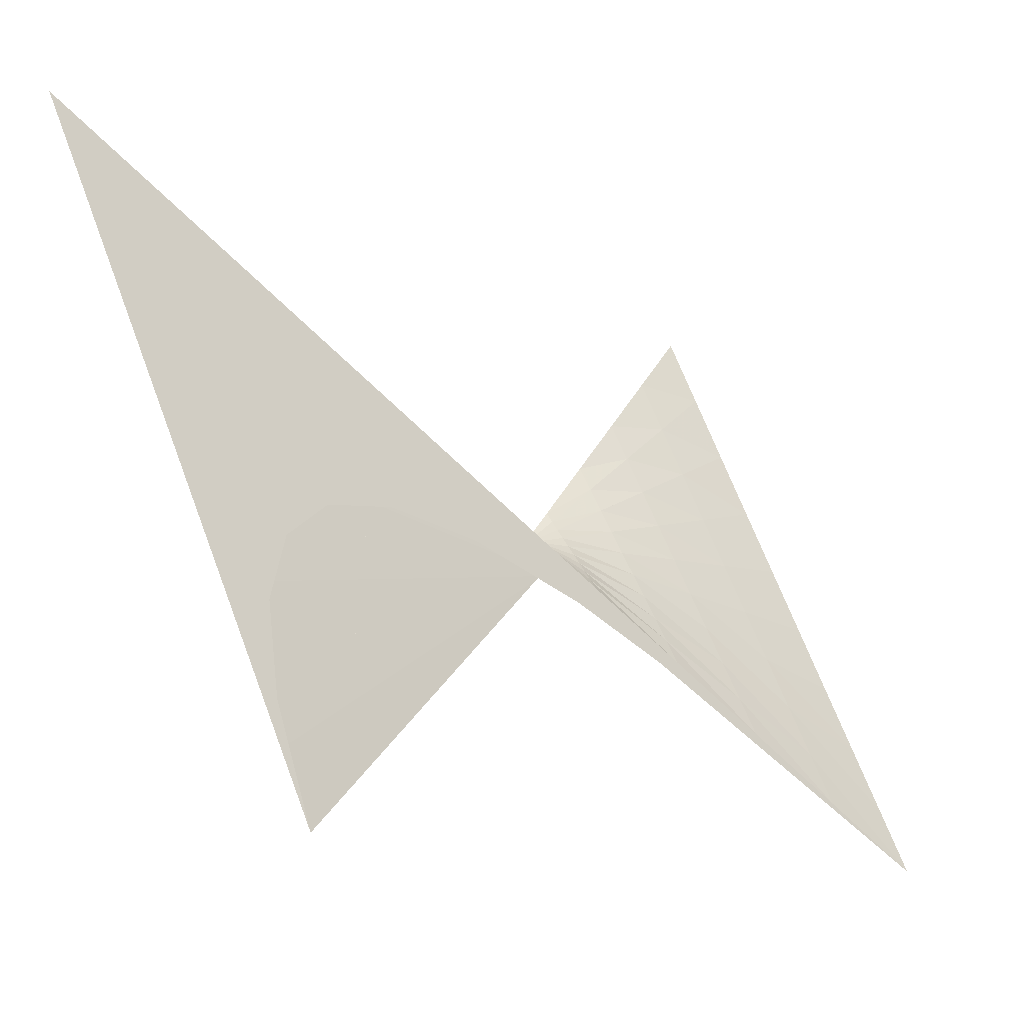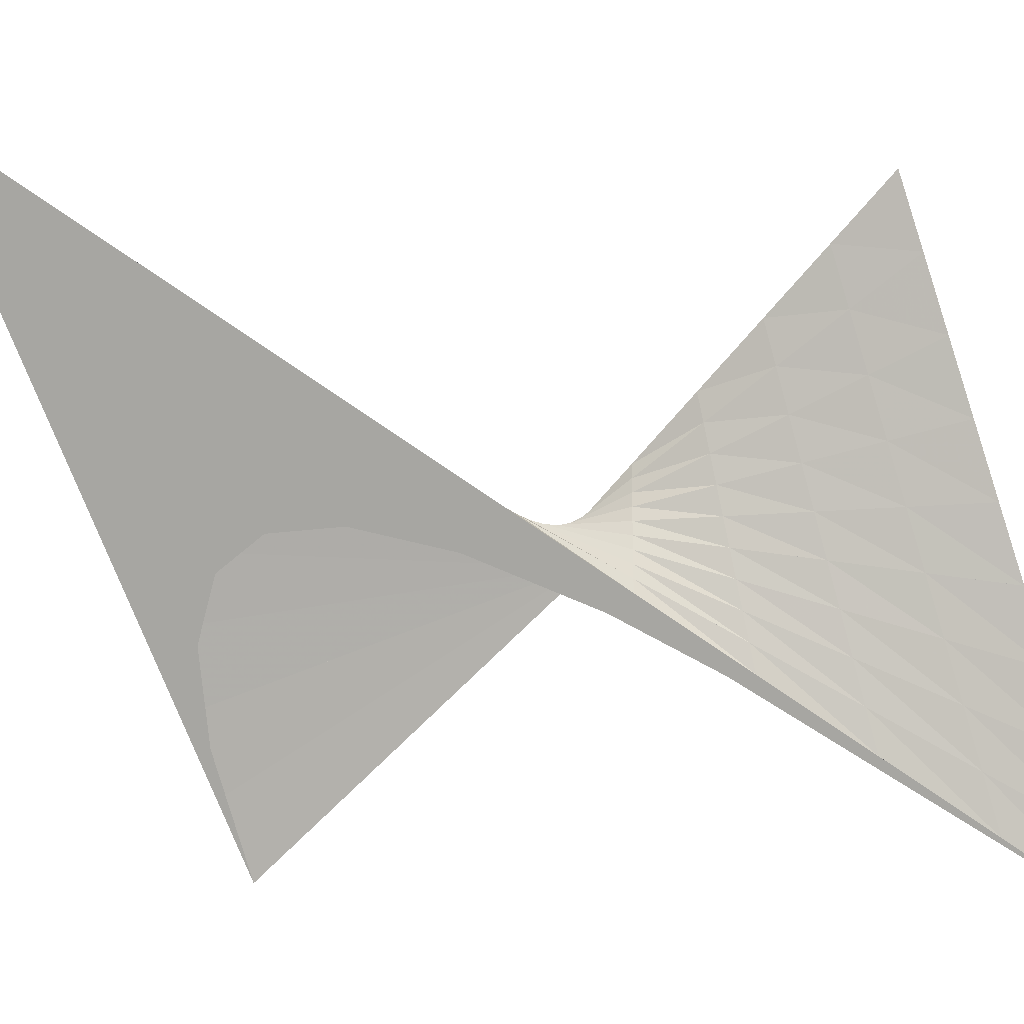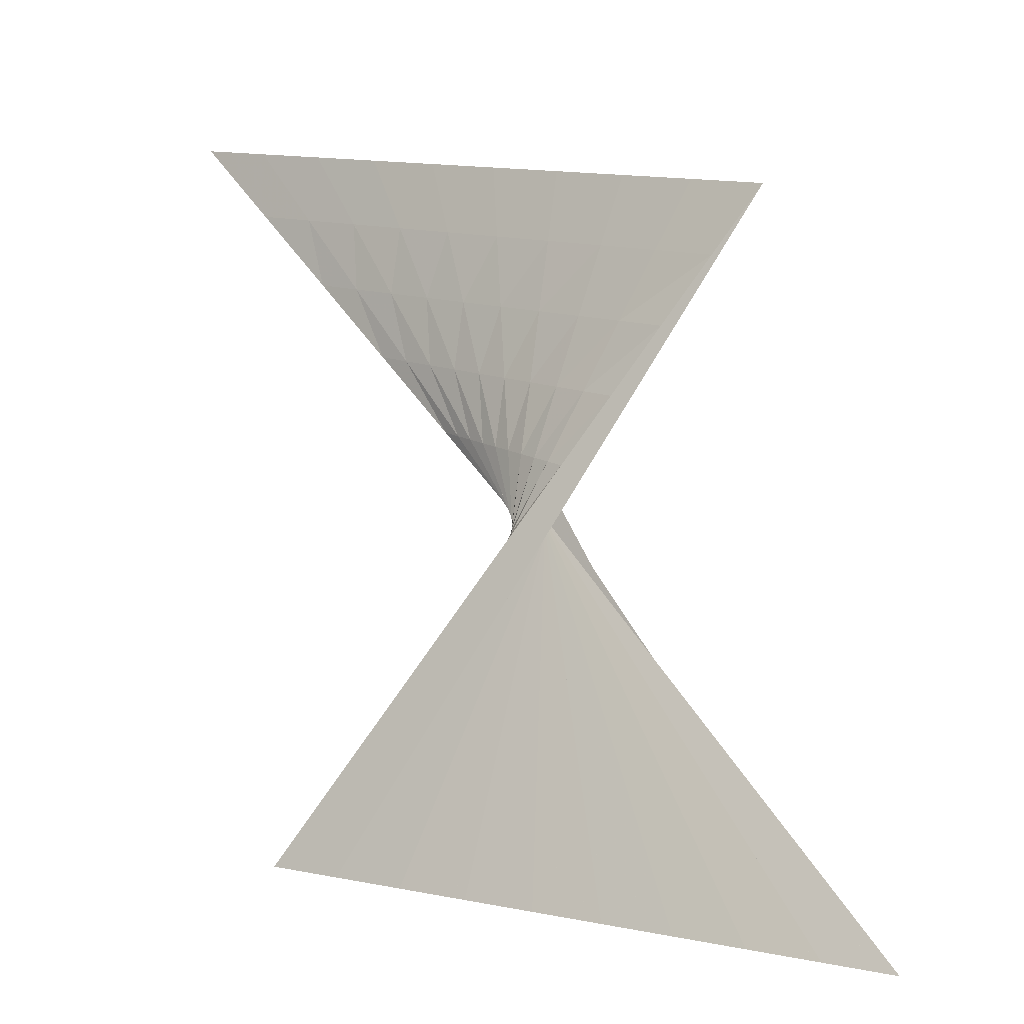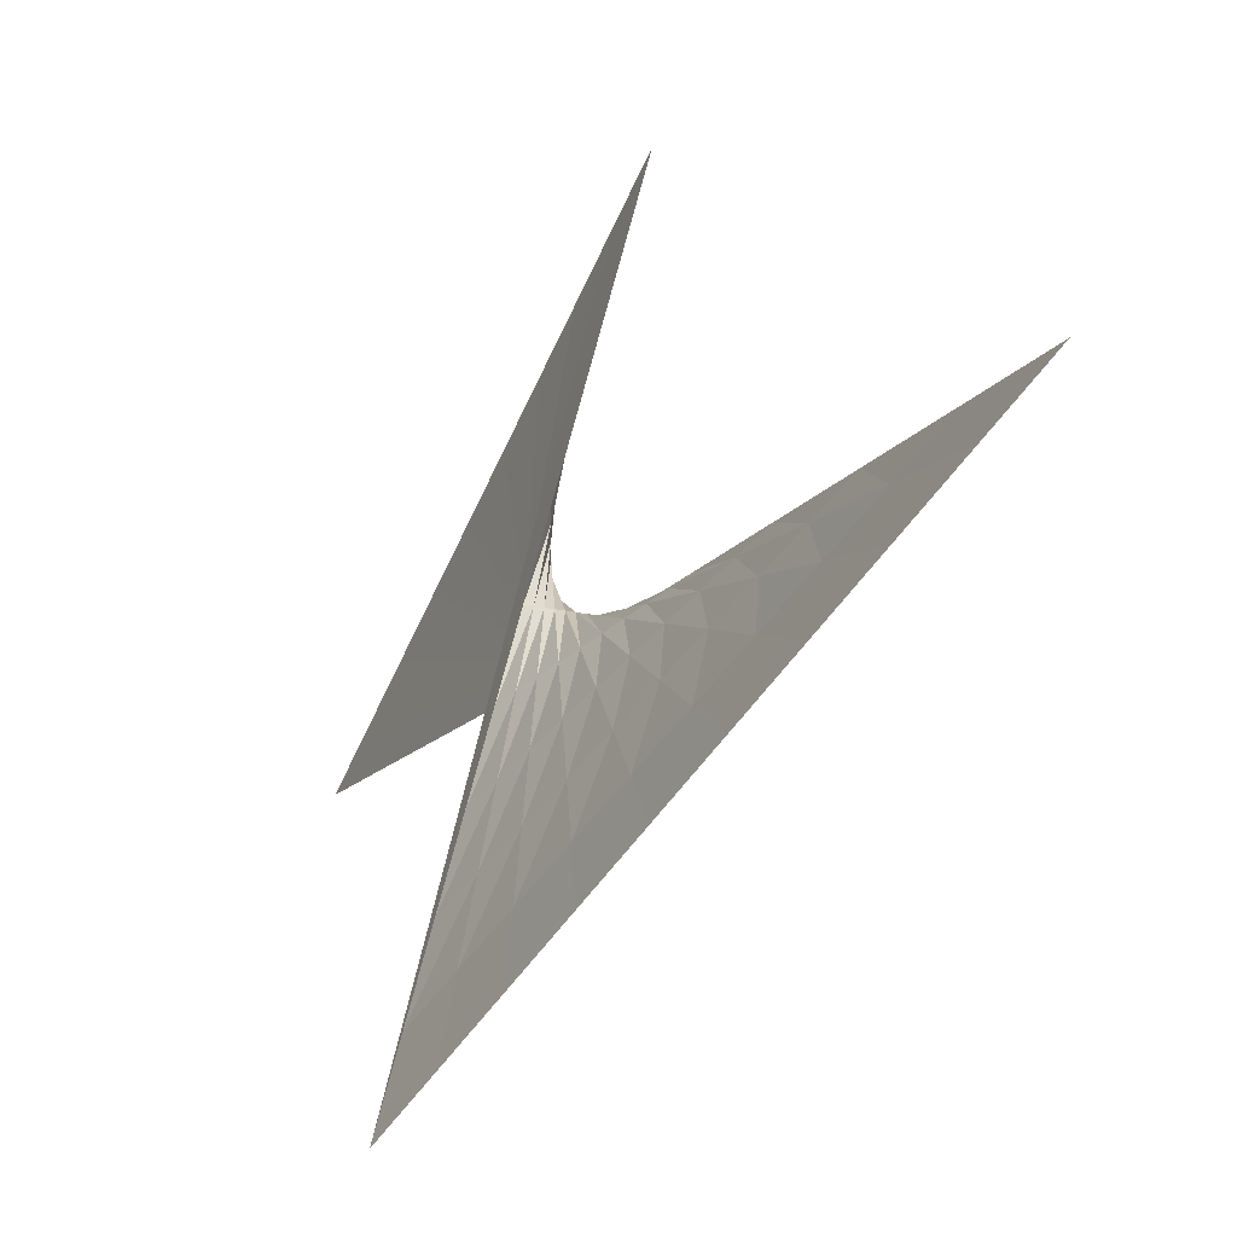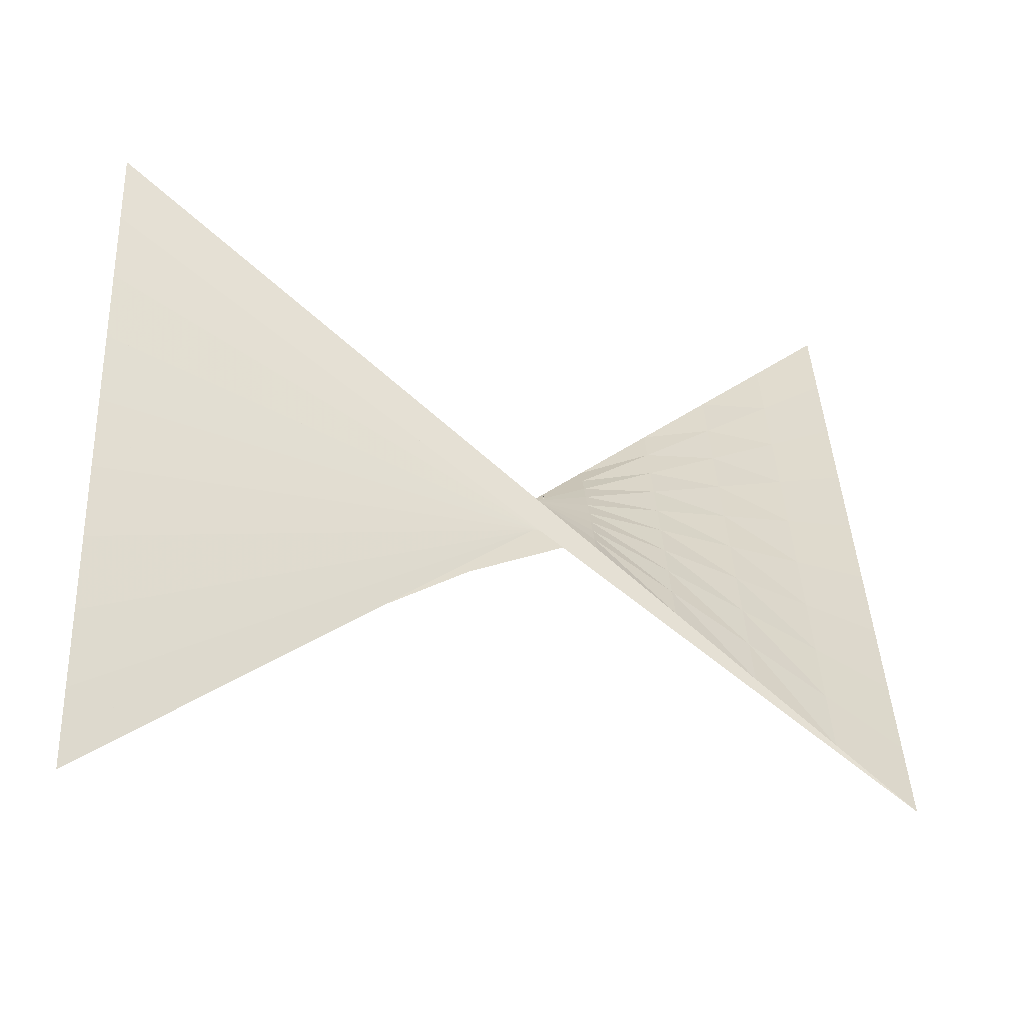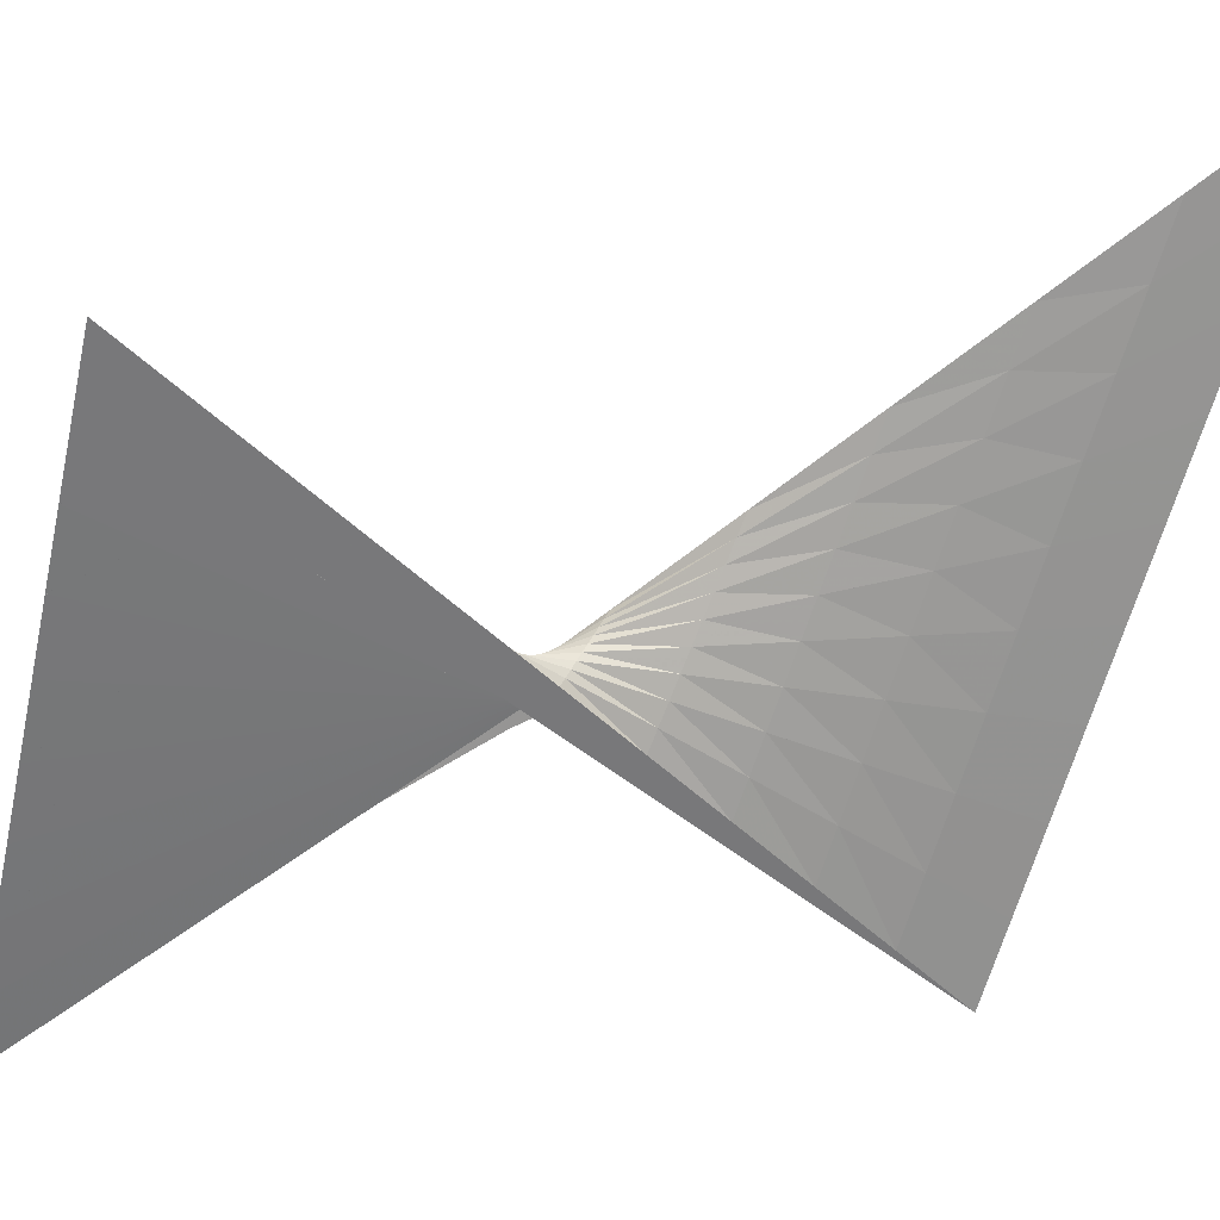
<metadata>
{"format":"obj","ext":"obj","renderer":"f3d","projection":"perspective","resolution":1024,"background":"white","views":[{"elev":46.5,"azim":154.9,"up":"+Y"},{"elev":-21.6,"azim":-140.0,"up":"+Z"},{"elev":-72.8,"azim":93.4,"up":"+Y"},{"elev":19.7,"azim":113.6,"up":"+Z"},{"elev":-18.9,"azim":-3.3,"up":"+Z"},{"elev":56.2,"azim":28.6,"up":"+Z"}]}
</metadata>
<code>
v 100 100 100
v 100 110 120
v 100 120 140
v 100 130 160
v 100 140 180
v 100 150 200
v 100 160 220
v 100 170 240
v 100 180 260
v 100 190 280
v 300 350 300
v 300 335 280
v 300 320 260
v 300 305 240
v 300 290 220
v 300 275 200
v 300 260 180
v 300 245 160
v 300 230 140
v 300 215 120
v 100 100 100
v 120 125 120
v 140 150 140
v 160 175 160
v 180 200 180
v 200 225 200
v 220 250 220
v 240 275 240
v 260 300 260
v 280 325 280
v 100 110 120
v 120 132.5 136
v 140 155 152
v 160 177.5 168
v 180 200 184
v 200 222.5 200
v 220 245 216
v 240 267.5 232
v 260 290 248
v 280 312.5 264
v 100 120 140
v 120 140 152
v 140 160 164
v 160 180 176
v 180 200 188
v 200 220 200
v 220 240 212
v 240 260 224
v 260 280 236
v 280 300 248
v 100 130 160
v 120 147.5 168
v 140 165 176
v 160 182.5 184
v 180 200 192
v 200 217.5 200
v 220 235 208
v 240 252.5 216
v 260 270 224
v 280 287.5 232
v 100 140 180
v 120 155 184
v 140 170 188
v 160 185 192
v 180 200 196
v 200 215 200
v 220 230 204
v 240 245 208
v 260 260 212
v 280 275 216
v 100 150 200
v 120 162.5 200
v 140 175 200
v 160 187.5 200
v 180 200 200
v 200 212.5 200
v 220 225 200
v 240 237.5 200
v 260 250 200
v 280 262.5 200
v 100 160 220
v 120 170 216
v 140 180 212
v 160 190 208
v 180 200 204
v 200 210 200
v 220 220 196
v 240 230 192
v 260 240 188
v 280 250 184
v 100 170 240
v 120 177.5 232
v 140 185 224
v 160 192.5 216
v 180 200 208
v 200 207.5 200
v 220 215 192
v 240 222.5 184
v 260 230 176
v 280 237.5 168
v 100 180 260
v 120 185 248
v 140 190 236
v 160 195 224
v 180 200 212
v 200 205 200
v 220 210 188
v 240 215 176
v 260 220 164
v 280 225 152
v 100 190 280
v 120 192.5 264
v 140 195 248
v 160 197.5 232
v 180 200 216
v 200 202.5 200
v 220 205 184
v 240 207.5 168
v 260 210 152
v 280 212.5 136
f 1 2 12 11
f 2 3 13 12
f 3 4 14 13
f 4 5 15 14
f 5 6 16 15
f 6 7 17 16
f 7 8 18 17
f 8 9 19 18
f 9 10 20 19
f 11 12 22 21
f 12 13 23 22
f 13 14 24 23
f 14 15 25 24
f 15 16 26 25
f 16 17 27 26
f 17 18 28 27
f 18 19 29 28
f 19 20 30 29
f 21 22 32 31
f 22 23 33 32
f 23 24 34 33
f 24 25 35 34
f 25 26 36 35
f 26 27 37 36
f 27 28 38 37
f 28 29 39 38
f 29 30 40 39
f 31 32 42 41
f 32 33 43 42
f 33 34 44 43
f 34 35 45 44
f 35 36 46 45
f 36 37 47 46
f 37 38 48 47
f 38 39 49 48
f 39 40 50 49
f 41 42 52 51
f 42 43 53 52
f 43 44 54 53
f 44 45 55 54
f 45 46 56 55
f 46 47 57 56
f 47 48 58 57
f 48 49 59 58
f 49 50 60 59
f 51 52 62 61
f 52 53 63 62
f 53 54 64 63
f 54 55 65 64
f 55 56 66 65
f 56 57 67 66
f 57 58 68 67
f 58 59 69 68
f 59 60 70 69
f 61 62 72 71
f 62 63 73 72
f 63 64 74 73
f 64 65 75 74
f 65 66 76 75
f 66 67 77 76
f 67 68 78 77
f 68 69 79 78
f 69 70 80 79
f 71 72 82 81
f 72 73 83 82
f 73 74 84 83
f 74 75 85 84
f 75 76 86 85
f 76 77 87 86
f 77 78 88 87
f 78 79 89 88
f 79 80 90 89
f 81 82 92 91
f 82 83 93 92
f 83 84 94 93
f 84 85 95 94
f 85 86 96 95
f 86 87 97 96
f 87 88 98 97
f 88 89 99 98
f 89 90 100 99
f 91 92 102 101
f 92 93 103 102
f 93 94 104 103
f 94 95 105 104
f 95 96 106 105
f 96 97 107 106
f 97 98 108 107
f 98 99 109 108
f 99 100 110 109
f 101 102 112 111
f 102 103 113 112
f 103 104 114 113
f 104 105 115 114
f 105 106 116 115
f 106 107 117 116
f 107 108 118 117
f 108 109 119 118
f 109 110 120 119

</code>
